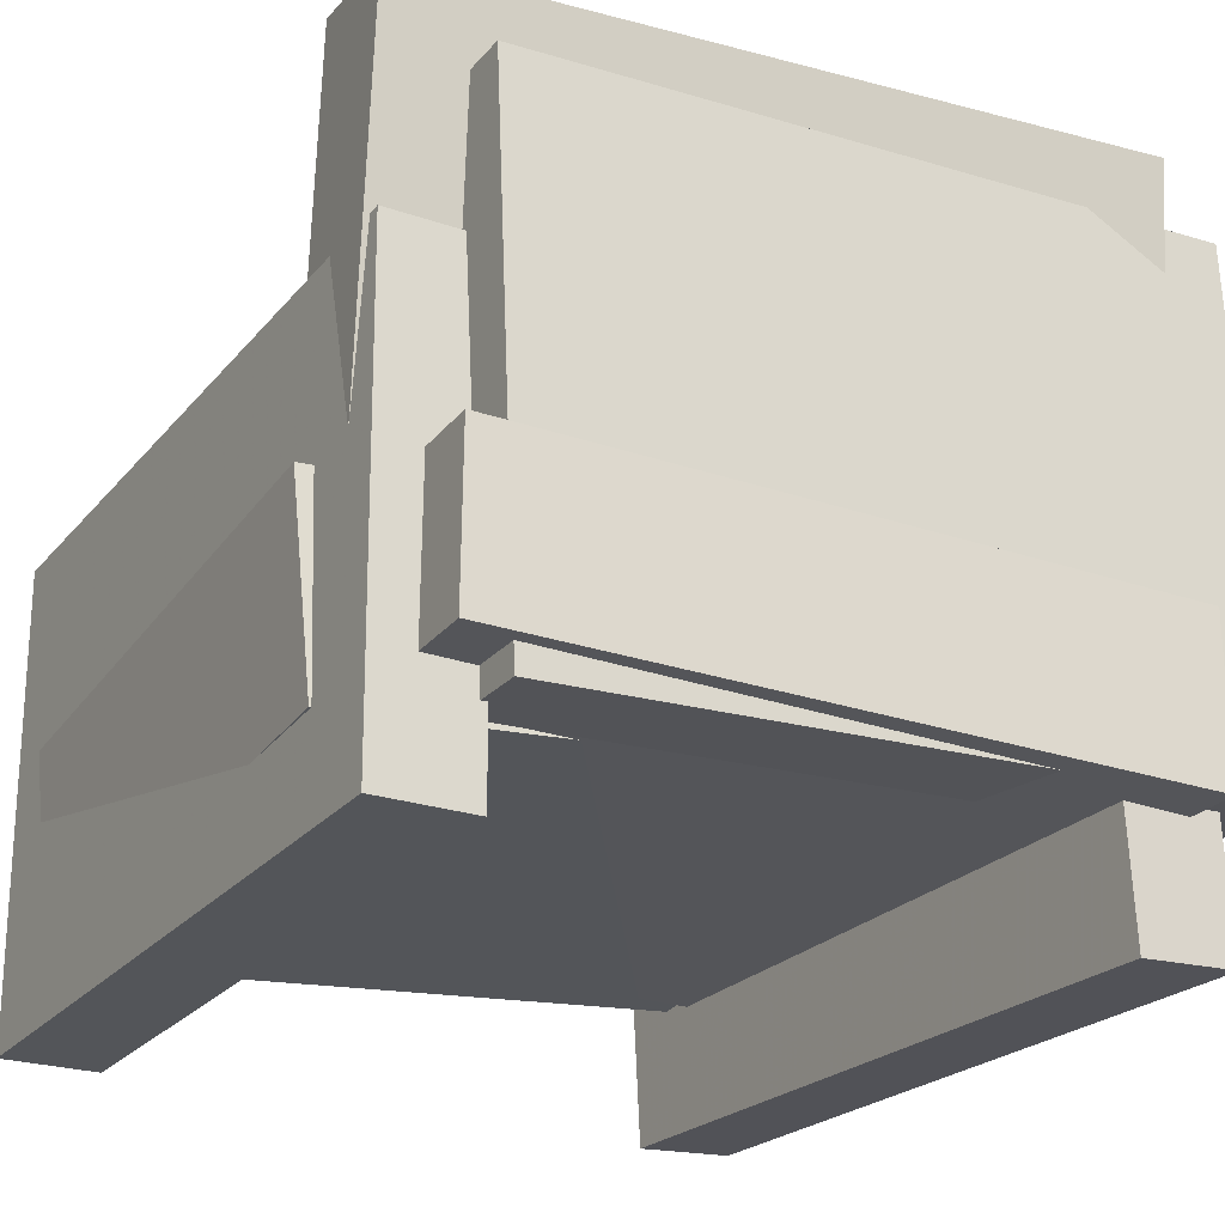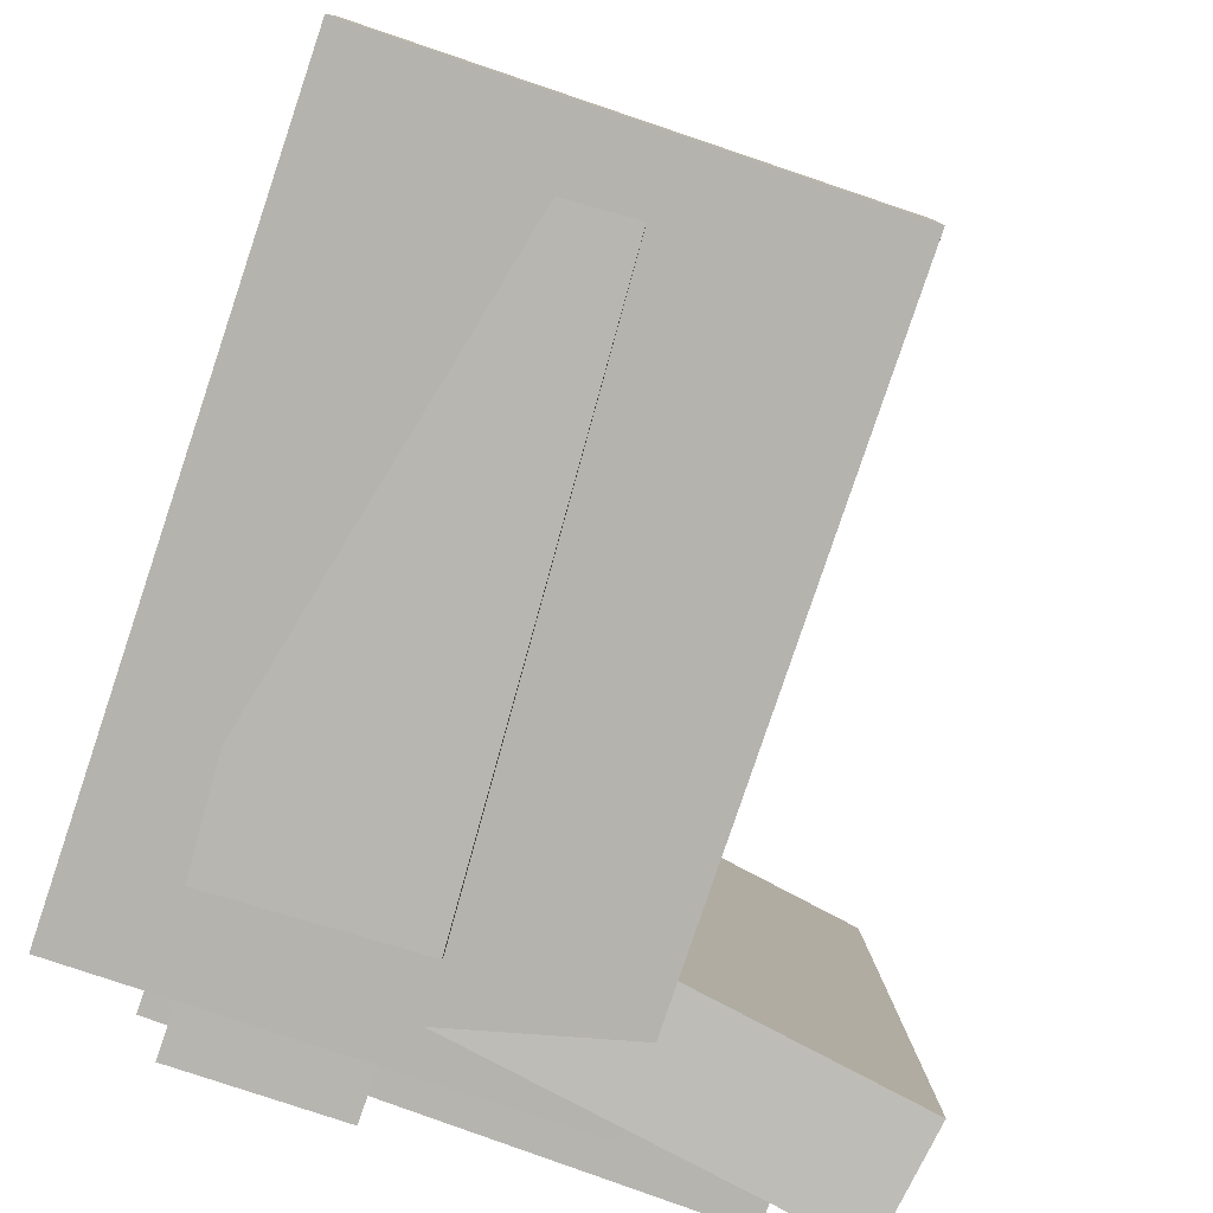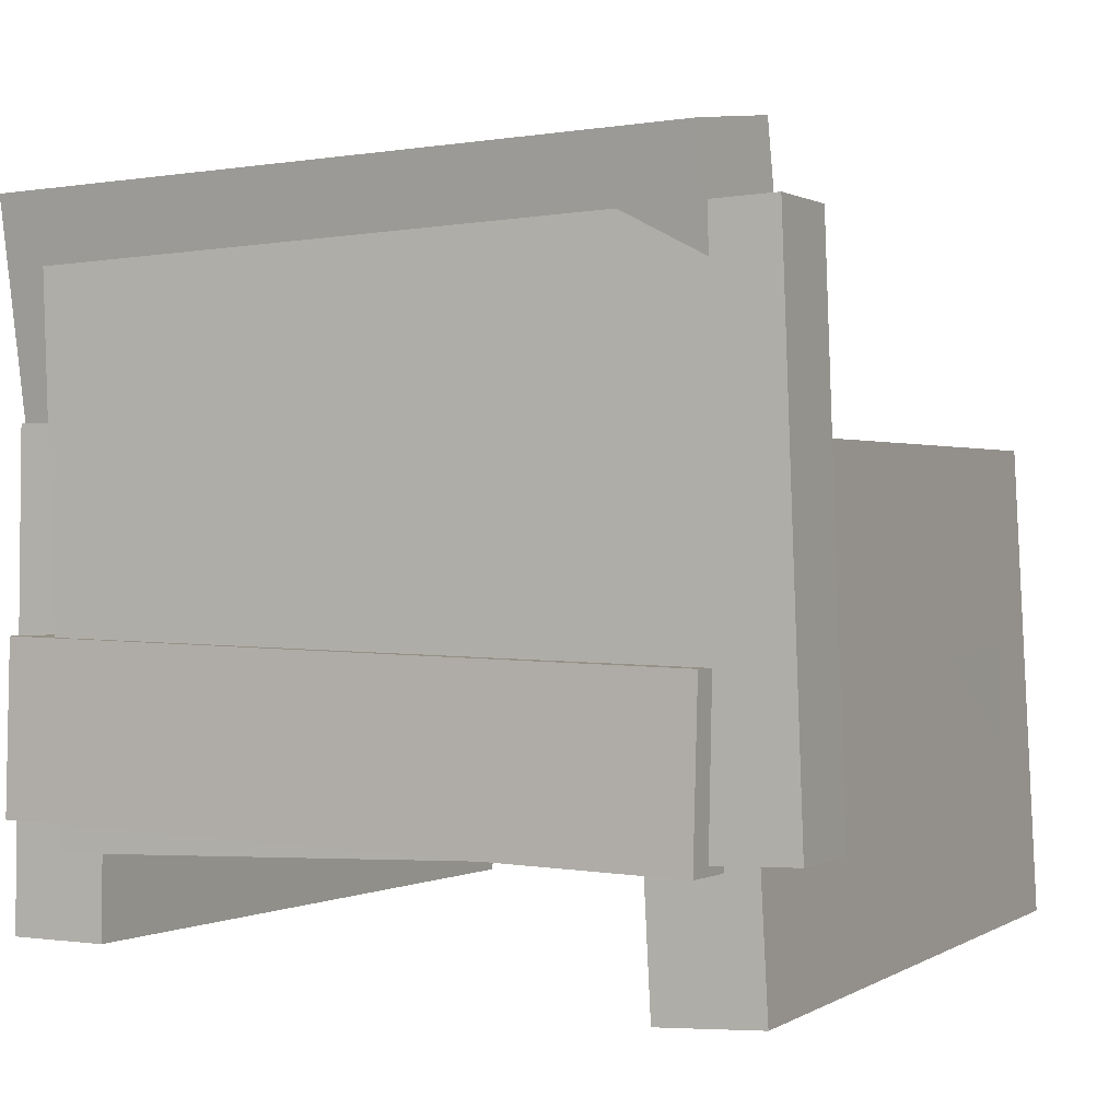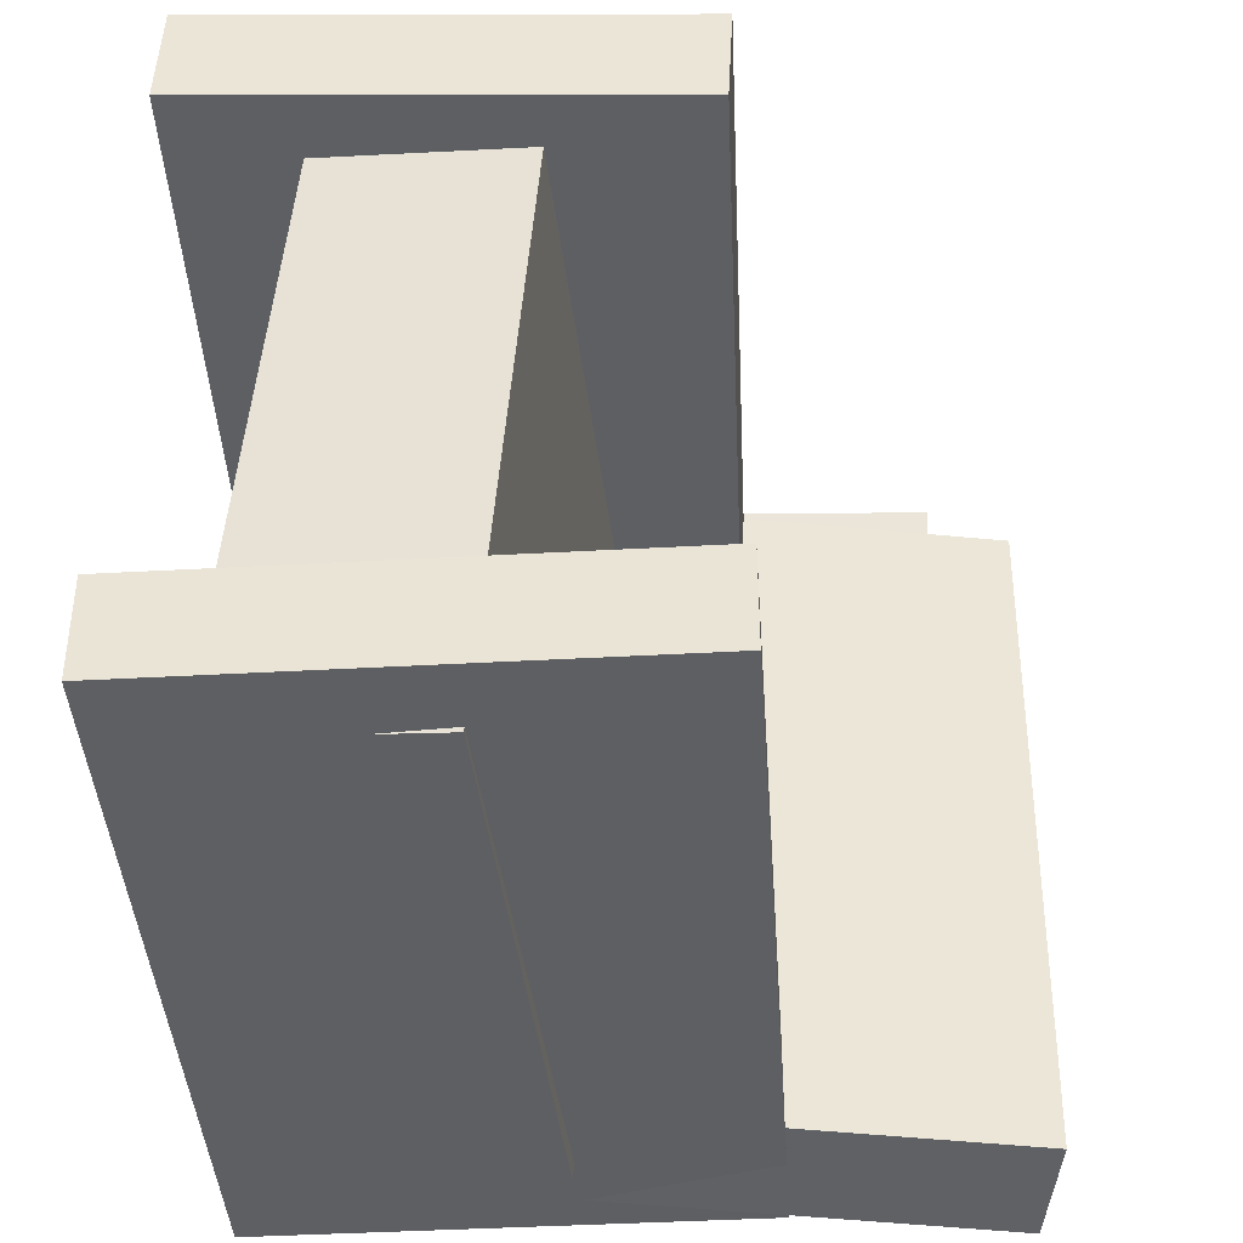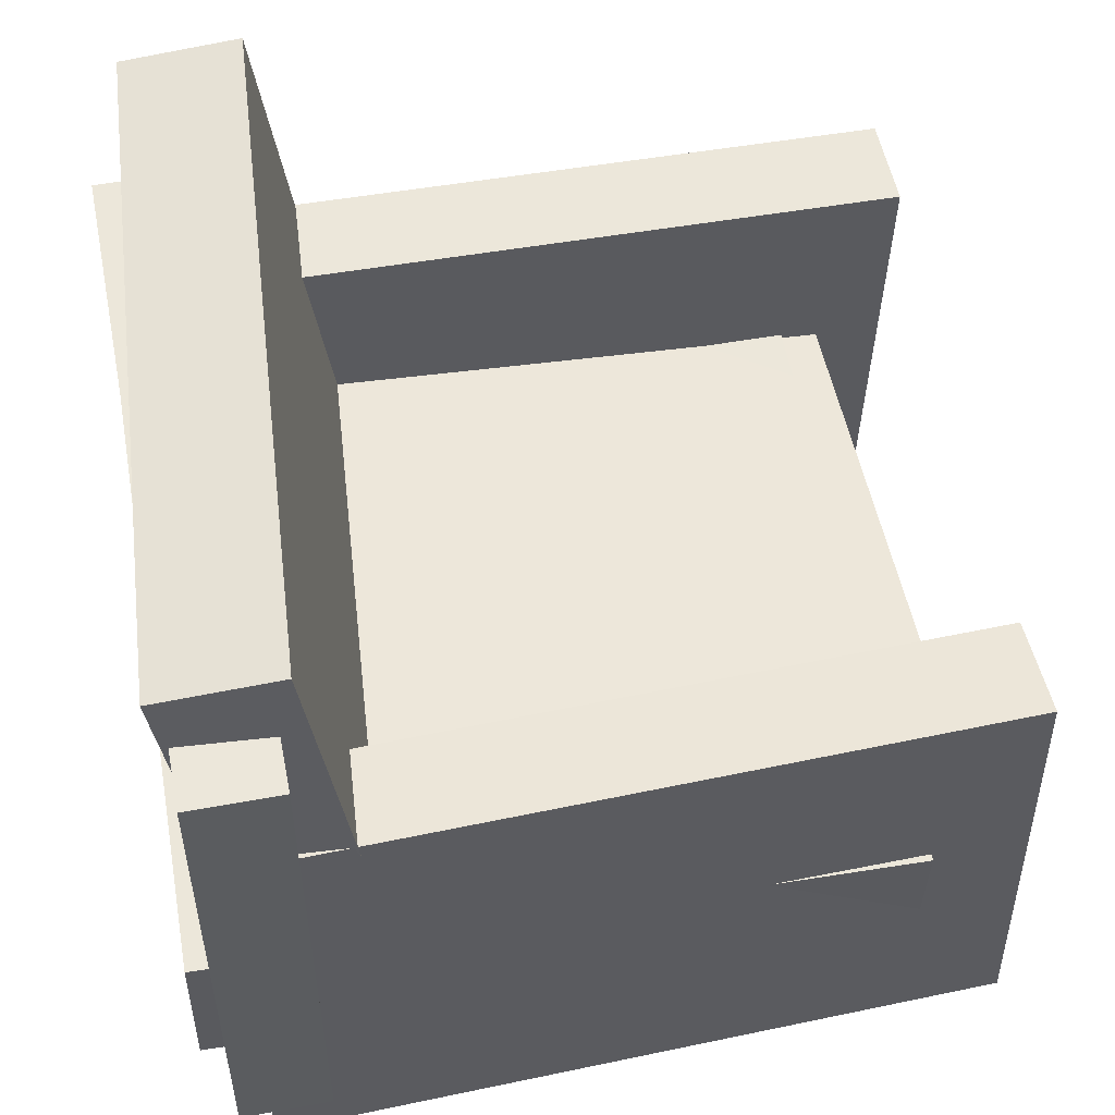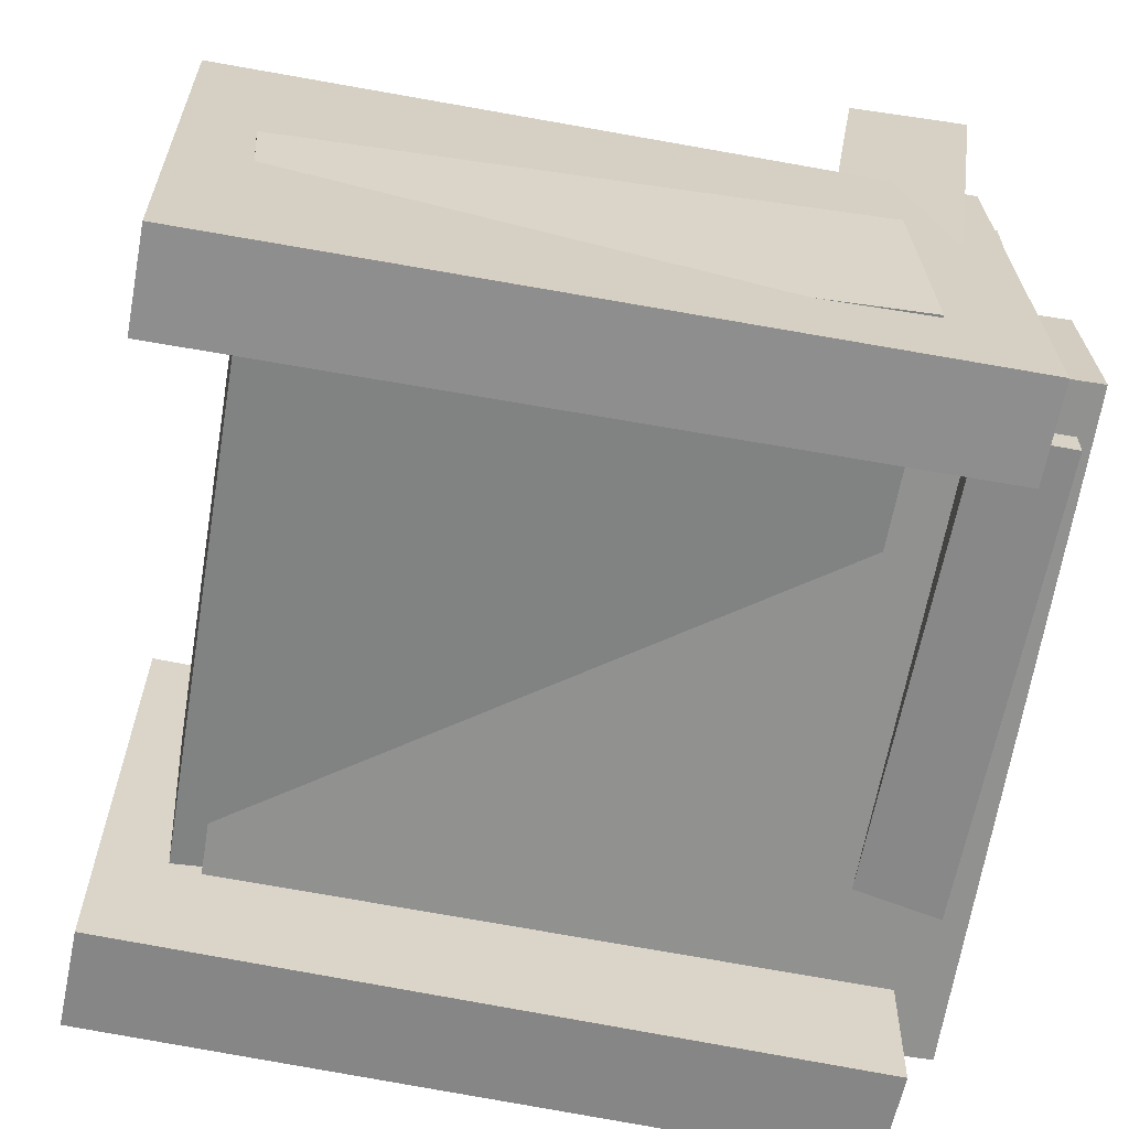
<metadata>
{"format":"obj","ext":"obj","renderer":"f3d","projection":"perspective","resolution":1024,"background":"white","views":[{"elev":-23.4,"azim":-120.3,"up":"+Y"},{"elev":-79.7,"azim":70.2,"up":"+Z"},{"elev":0.9,"azim":-63.0,"up":"+Y"},{"elev":-40.9,"azim":92.6,"up":"+Z"},{"elev":54.2,"azim":-11.7,"up":"+Y"},{"elev":-65.0,"azim":169.1,"up":"+Y"}]}
</metadata>
<code>
v -0.3054 -0.03203 -0.2714
v 0.2493 -0.04175 -0.2561
v -0.3076 -0.1626 -0.2737
v 0.2471 -0.1724 -0.2584
v -0.3205 -0.04123 0.2706
v 0.2342 -0.05095 0.2859
v -0.3227 -0.1718 0.2683
v 0.232 -0.1816 0.2836
f 1.0 7.0 5.0
f 1.0 3.0 7.0
f 1.0 4.0 3.0
f 1.0 2.0 4.0
f 3.0 8.0 7.0
f 3.0 4.0 8.0
f 5.0 7.0 8.0
f 5.0 8.0 6.0
f 1.0 5.0 6.0
f 1.0 6.0 2.0
f 2.0 6.0 8.0
f 2.0 8.0 4.0
v -0.2571 -0.2549 -0.3052
v -0.2493 0.1211 -0.3045
v 0.3293 -0.2671 -0.3019
v 0.3372 0.1089 -0.3012
v -0.2575 -0.2551 -0.2277
v -0.2497 0.121 -0.2269
v 0.3289 -0.2673 -0.2244
v 0.3367 0.1087 -0.2237
f 9.0 15.0 13.0
f 9.0 11.0 15.0
f 9.0 12.0 11.0
f 9.0 10.0 12.0
f 11.0 16.0 15.0
f 11.0 12.0 16.0
f 13.0 15.0 16.0
f 13.0 16.0 14.0
f 9.0 13.0 14.0
f 9.0 14.0 10.0
f 10.0 14.0 16.0
f 10.0 16.0 12.0
v -0.2154 0.3133 0.2727
v -0.1667 0.3016 -0.3065
v -0.31 0.3002 0.265
v -0.2614 0.2885 -0.3141
v -0.1615 -0.08274 0.2852
v -0.1129 -0.09437 -0.294
v -0.2562 -0.09584 0.2775
v -0.2075 -0.1075 -0.3017
f 17.0 23.0 21.0
f 17.0 19.0 23.0
f 17.0 20.0 19.0
f 17.0 18.0 20.0
f 19.0 24.0 23.0
f 19.0 20.0 24.0
f 21.0 23.0 24.0
f 21.0 24.0 22.0
f 17.0 21.0 22.0
f 17.0 22.0 18.0
f 18.0 22.0 24.0
f 18.0 24.0 20.0
v -0.2303 -0.1633 0.3336
v -0.2279 0.2523 0.3172
v -0.301 -0.1629 0.3331
v -0.2986 0.2527 0.3167
v -0.2265 -0.1857 -0.2323
v -0.2241 0.2299 -0.2488
v -0.2972 -0.1853 -0.2328
v -0.2948 0.2303 -0.2493
f 25.0 31.0 29.0
f 25.0 27.0 31.0
f 25.0 28.0 27.0
f 25.0 26.0 28.0
f 27.0 32.0 31.0
f 27.0 28.0 32.0
f 29.0 31.0 32.0
f 29.0 32.0 30.0
f 25.0 29.0 30.0
f 25.0 30.0 26.0
f 26.0 30.0 32.0
f 26.0 32.0 28.0
v 0.2807 -0.05427 -0.3057
v 0.2704 -0.01927 0.1919
v 0.2685 -0.2136 -0.2947
v 0.2582 -0.1786 0.2028
v -0.1725 -0.02039 -0.3174
v -0.1828 0.01462 0.1801
v -0.1847 -0.1798 -0.3064
v -0.195 -0.1448 0.1911
f 33.0 39.0 37.0
f 33.0 35.0 39.0
f 33.0 36.0 35.0
f 33.0 34.0 36.0
f 35.0 40.0 39.0
f 35.0 36.0 40.0
f 37.0 39.0 40.0
f 37.0 40.0 38.0
f 33.0 37.0 38.0
f 33.0 38.0 34.0
f 34.0 38.0 40.0
f 34.0 40.0 36.0
v -0.2784 0.1061 0.2804
v -0.2797 0.1018 0.1997
v -0.2778 -0.2698 0.3001
v -0.2791 -0.274 0.2193
v 0.3108 0.1065 0.2711
v 0.3095 0.1023 0.1903
v 0.3114 -0.2694 0.2907
v 0.3101 -0.2736 0.21
f 41.0 47.0 45.0
f 41.0 43.0 47.0
f 41.0 44.0 43.0
f 41.0 42.0 44.0
f 43.0 48.0 47.0
f 43.0 44.0 48.0
f 45.0 47.0 48.0
f 45.0 48.0 46.0
f 41.0 45.0 46.0
f 41.0 46.0 42.0
f 42.0 46.0 48.0
f 42.0 48.0 44.0

</code>
